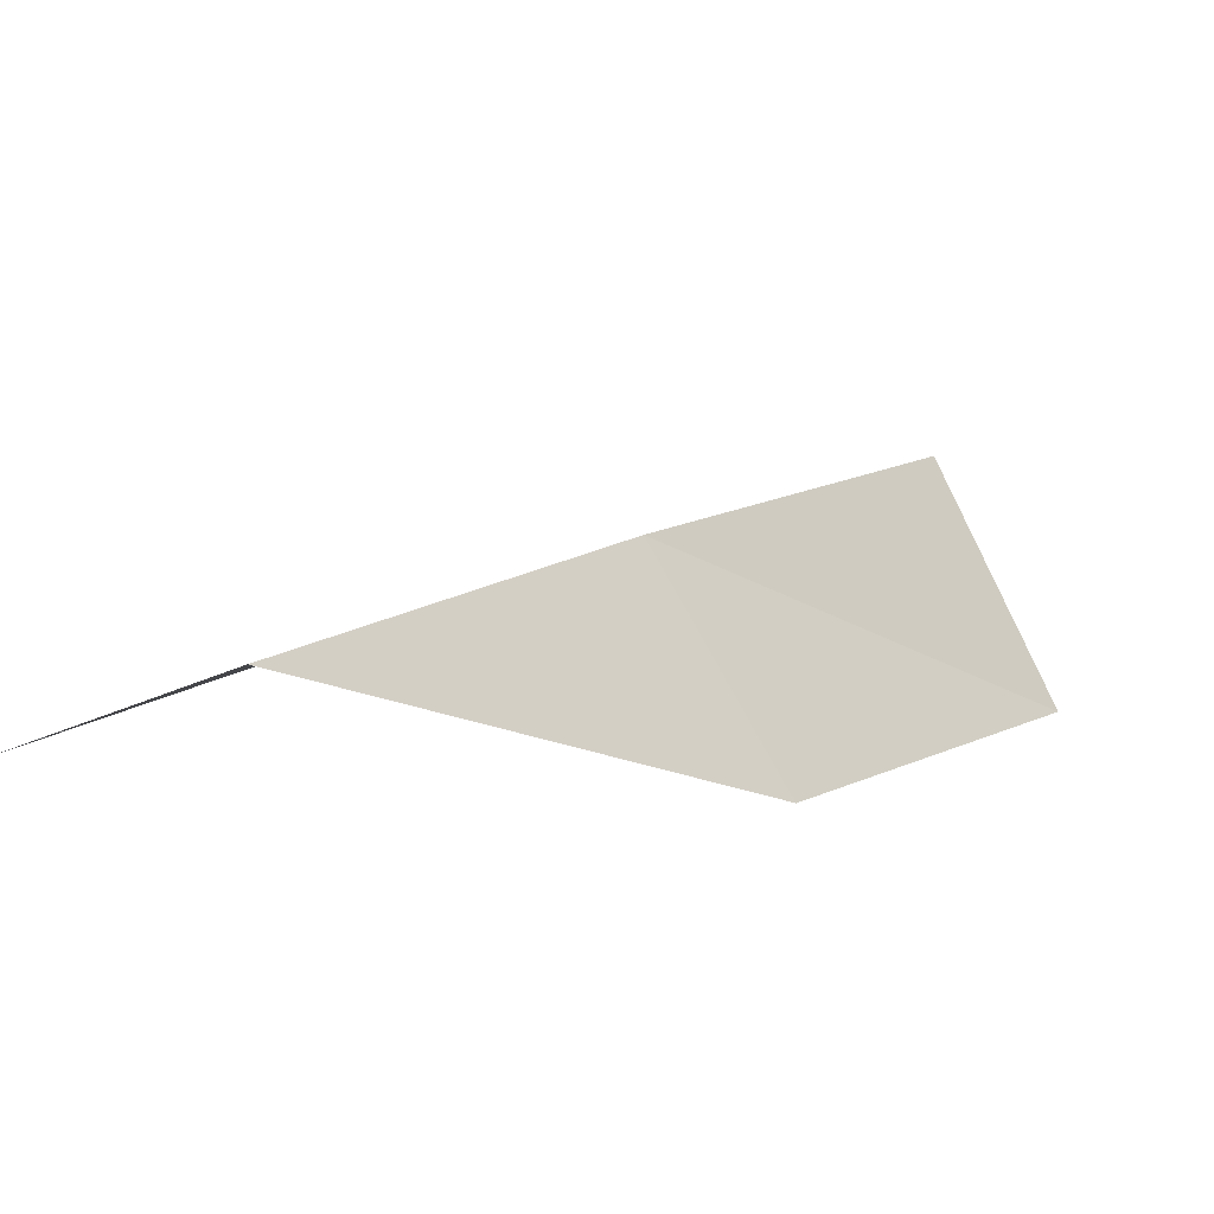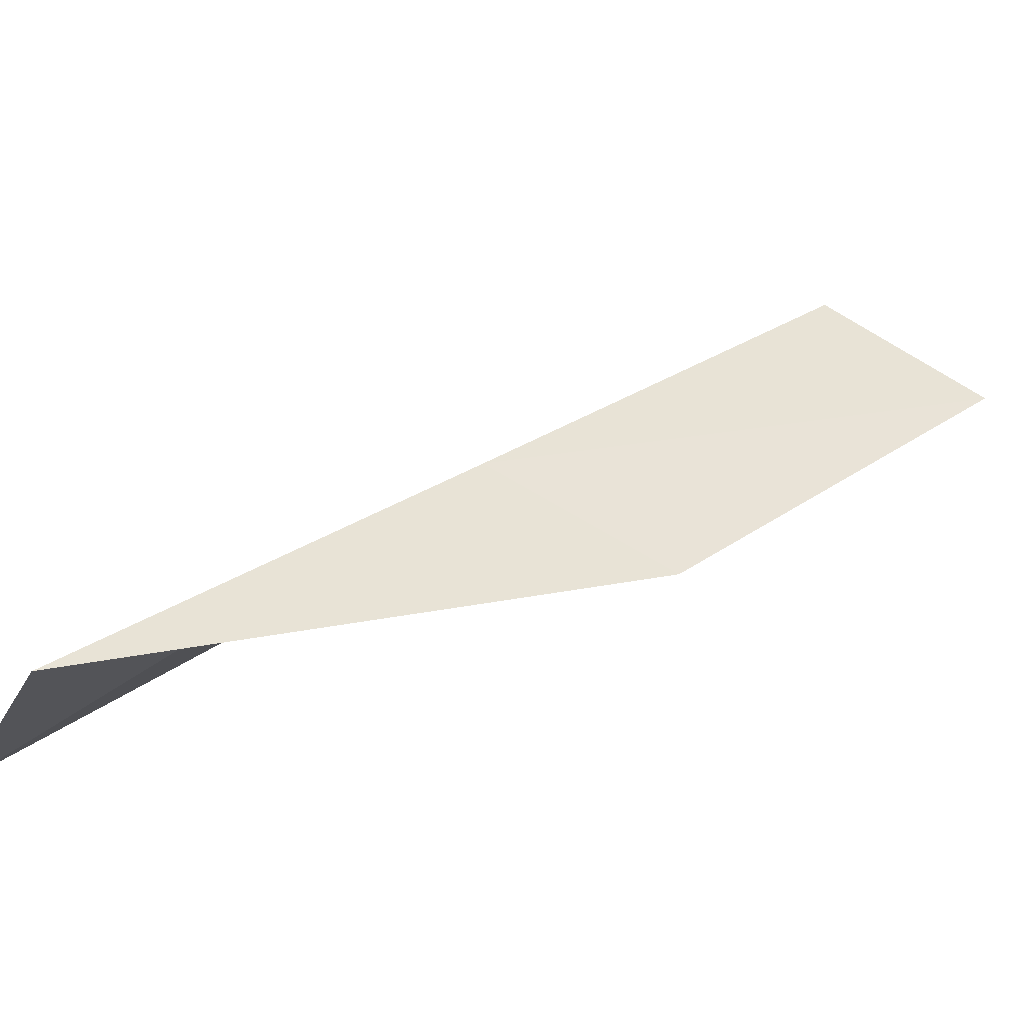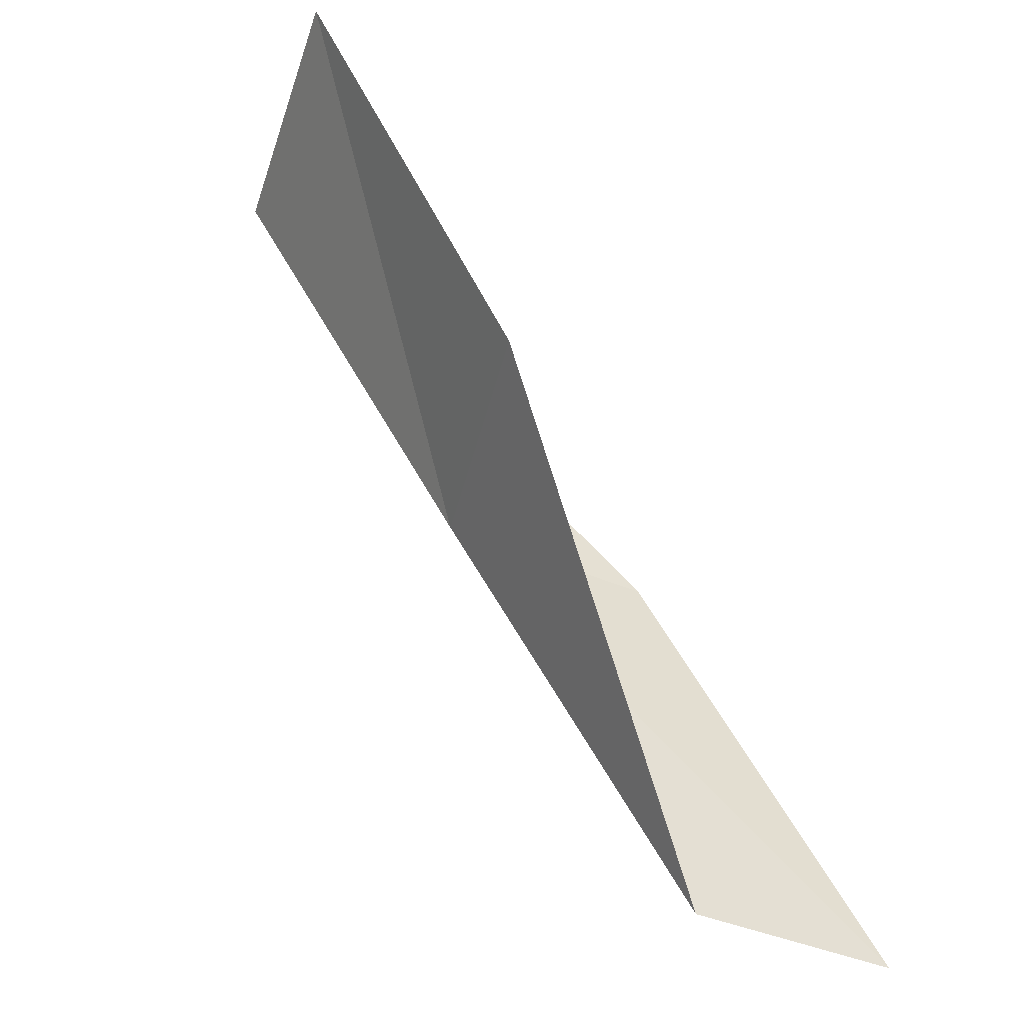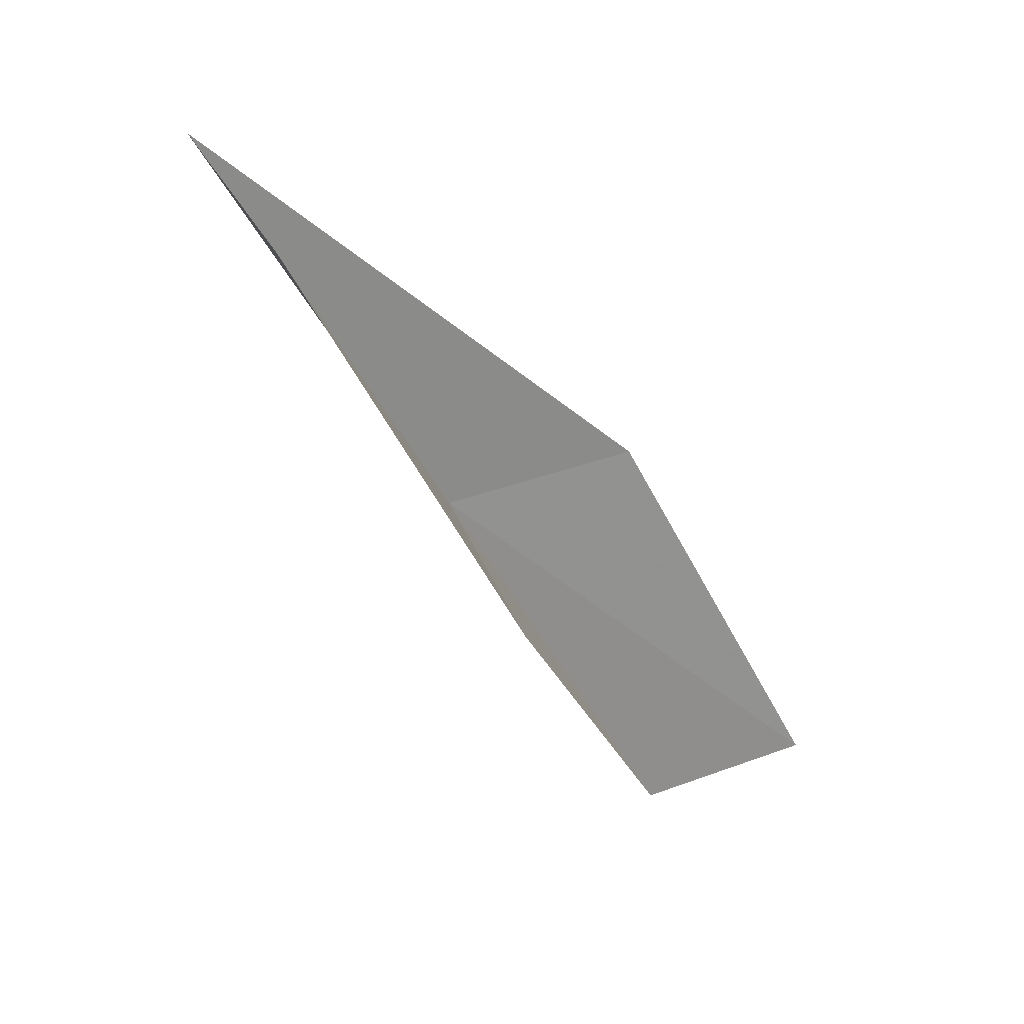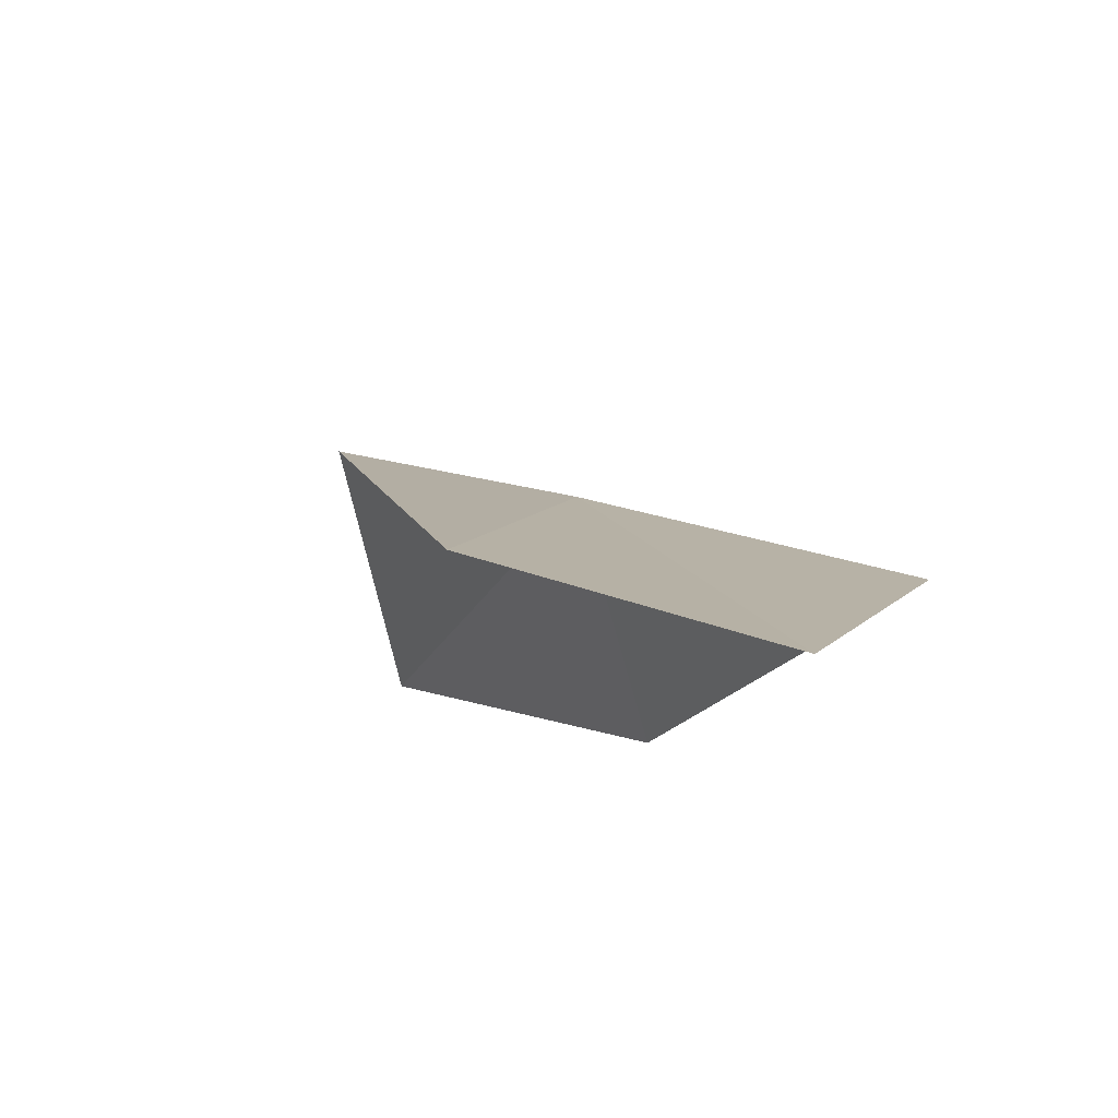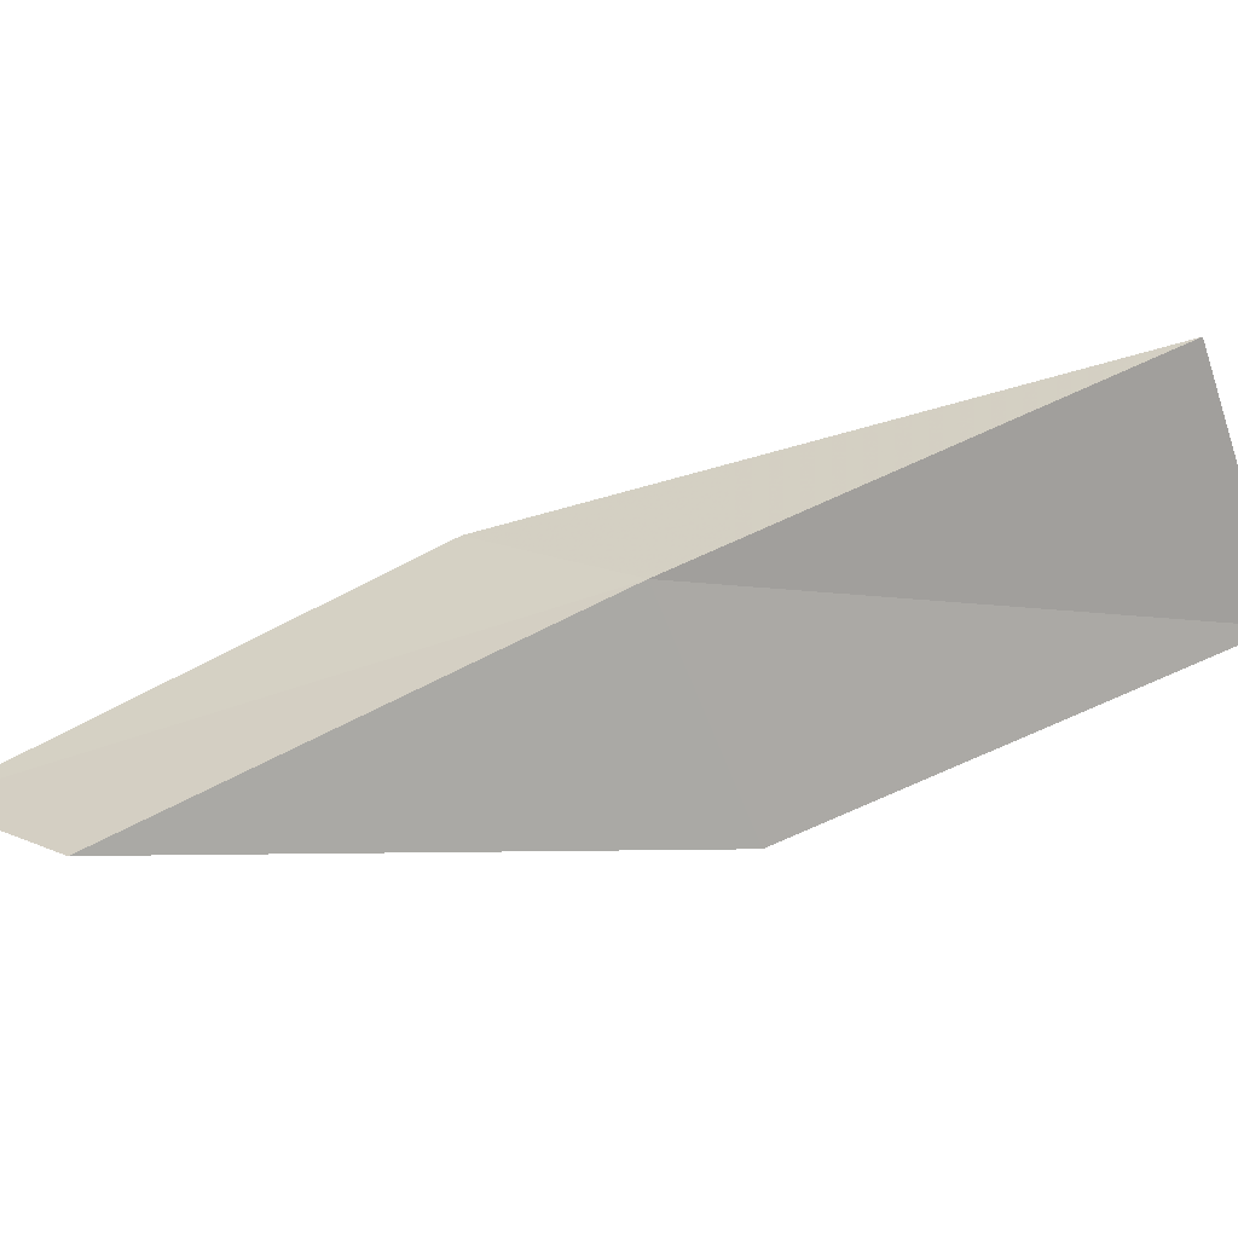
<metadata>
{"format":"obj","ext":"obj","renderer":"f3d","projection":"perspective","resolution":1024,"background":"white","views":[{"elev":-2.1,"azim":-170.9,"up":"+Y"},{"elev":51.5,"azim":23.8,"up":"+Y"},{"elev":-46.4,"azim":-43.4,"up":"+Z"},{"elev":31.2,"azim":-47.3,"up":"+Z"},{"elev":-5.7,"azim":122.3,"up":"+Y"},{"elev":41.0,"azim":-139.0,"up":"+Y"}]}
</metadata>
<code>
v -9.285 38.38 39.23
v -7.234 37.72 39.23
v -11.47 39.39 43.59
v -12.64 36.93 43.59
v -10.53 36.2 39.23
v -5.323 36.61 34.87
v -7.22 37.26 34.87
f 1 3 2
f 1 5 4
f 1 4 3
f 1 6 7
f 1 2 6
f 1 7 5

</code>
